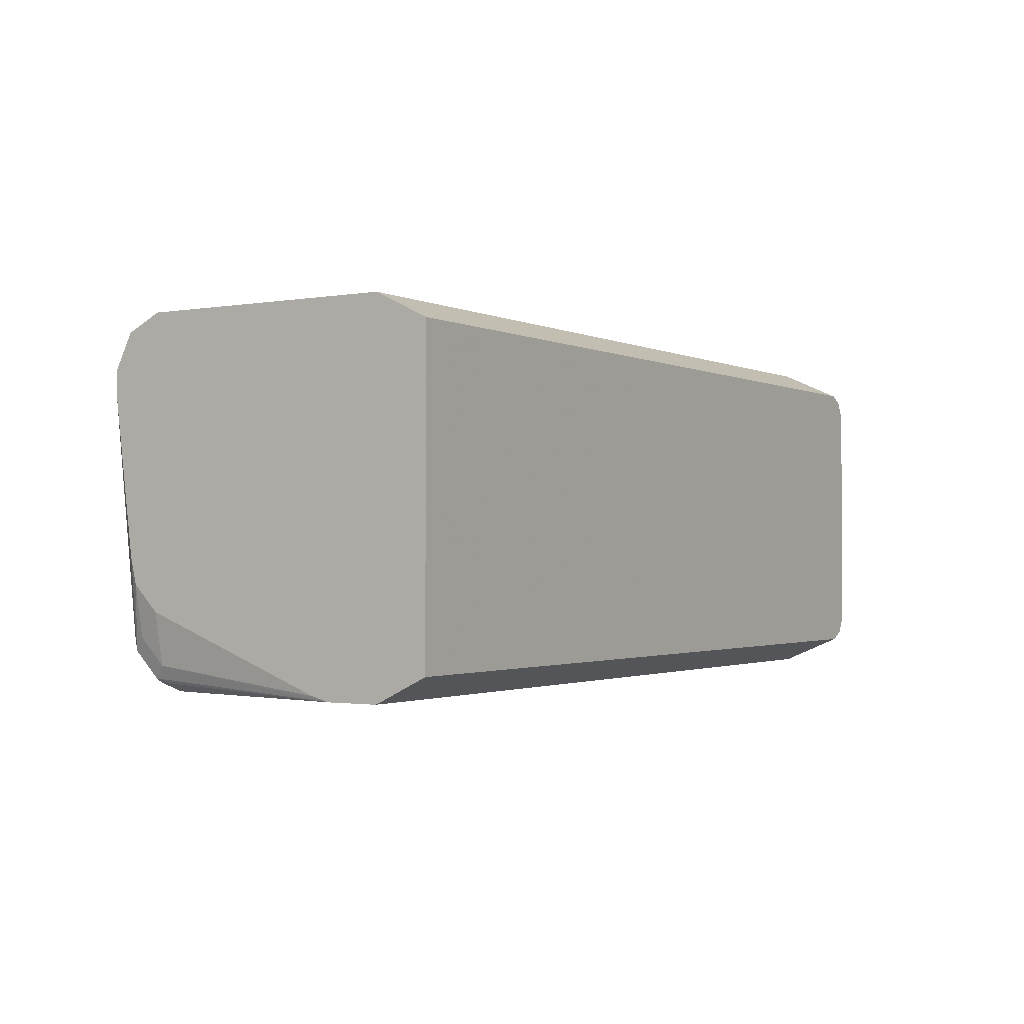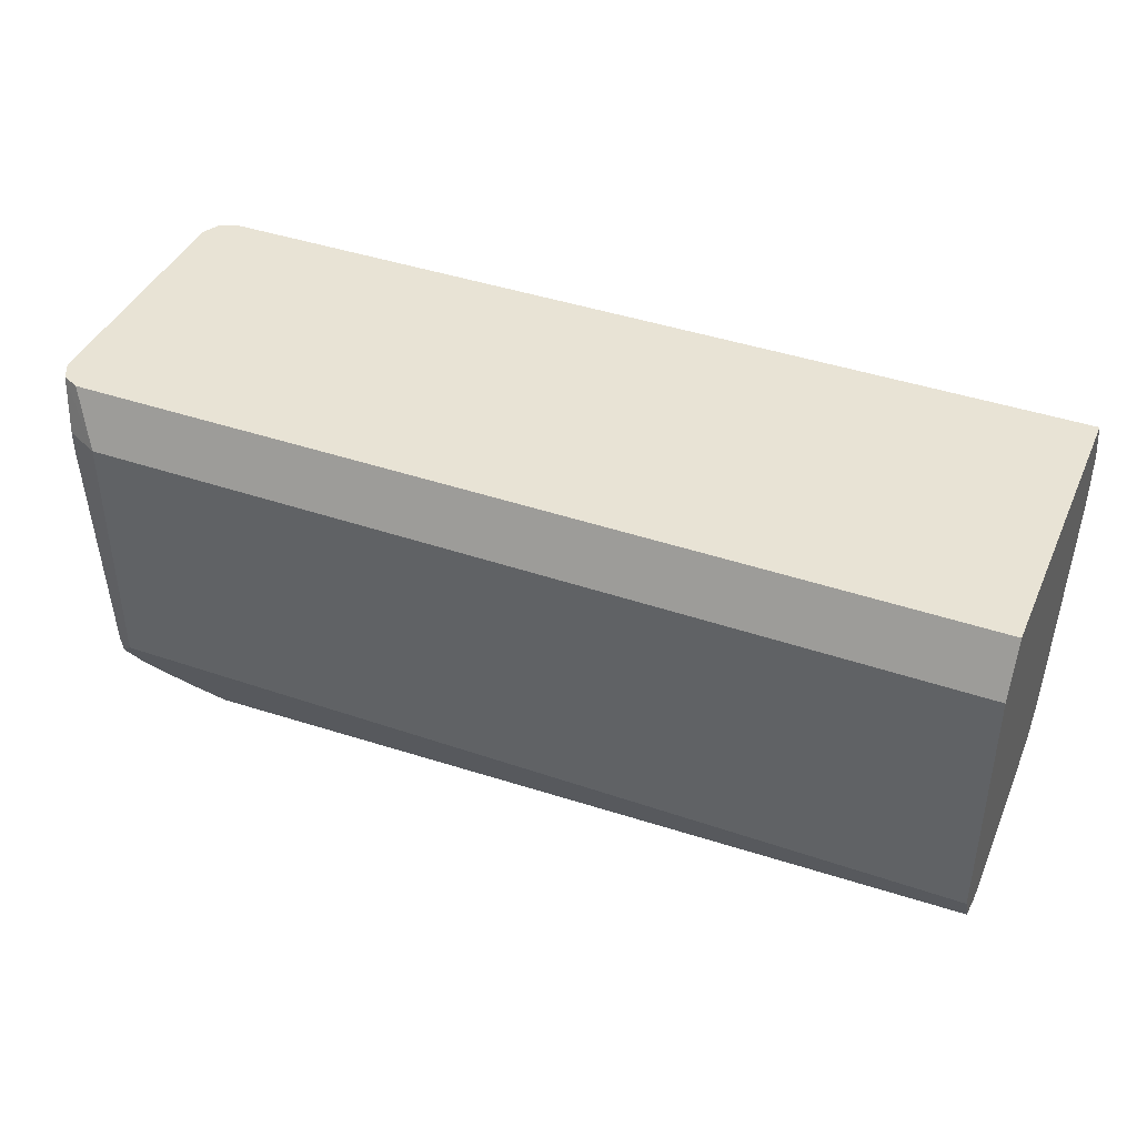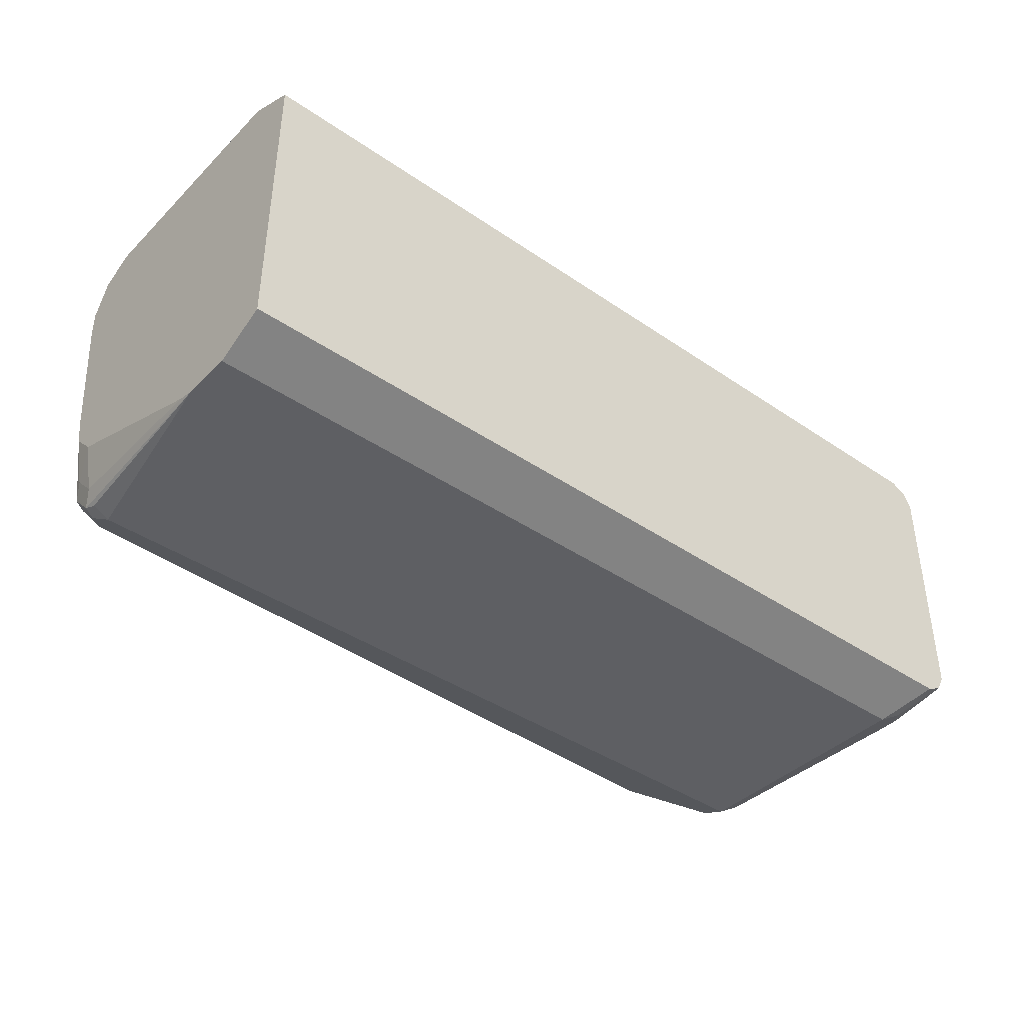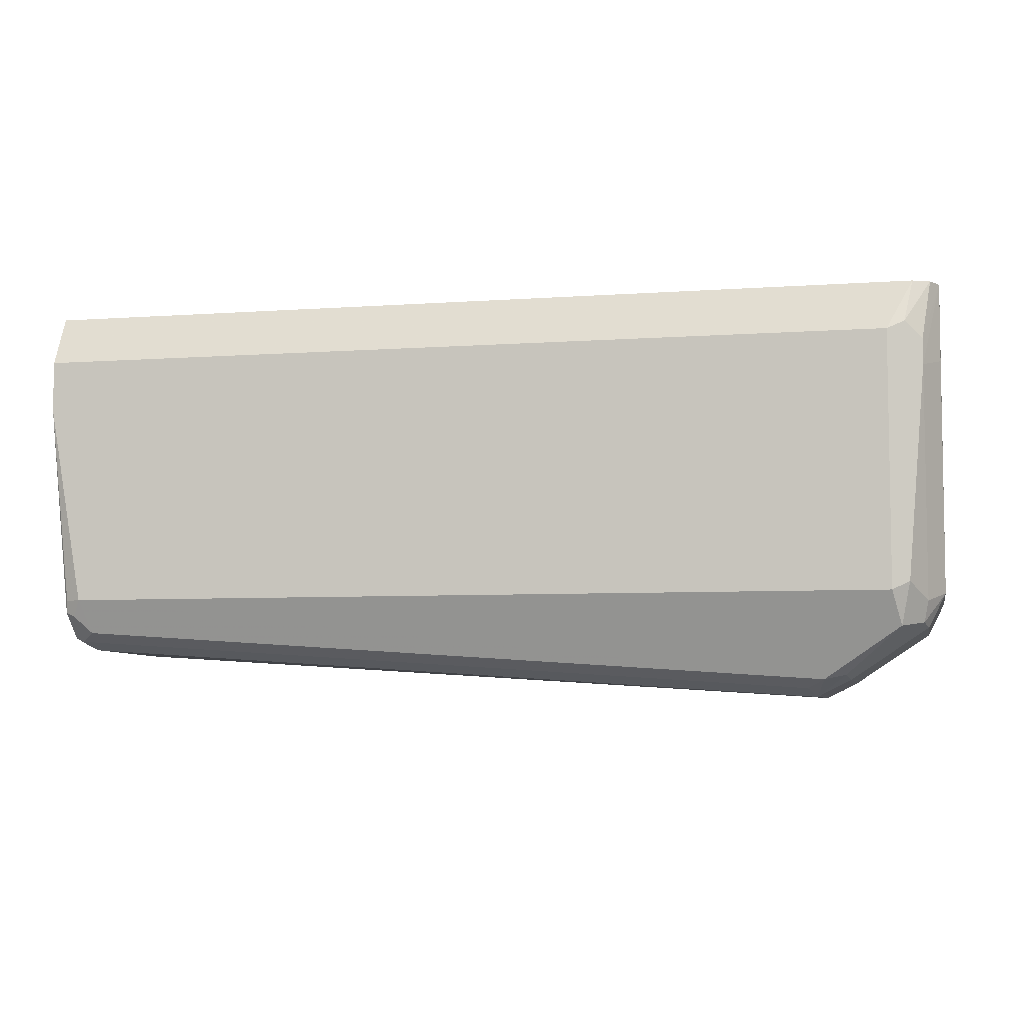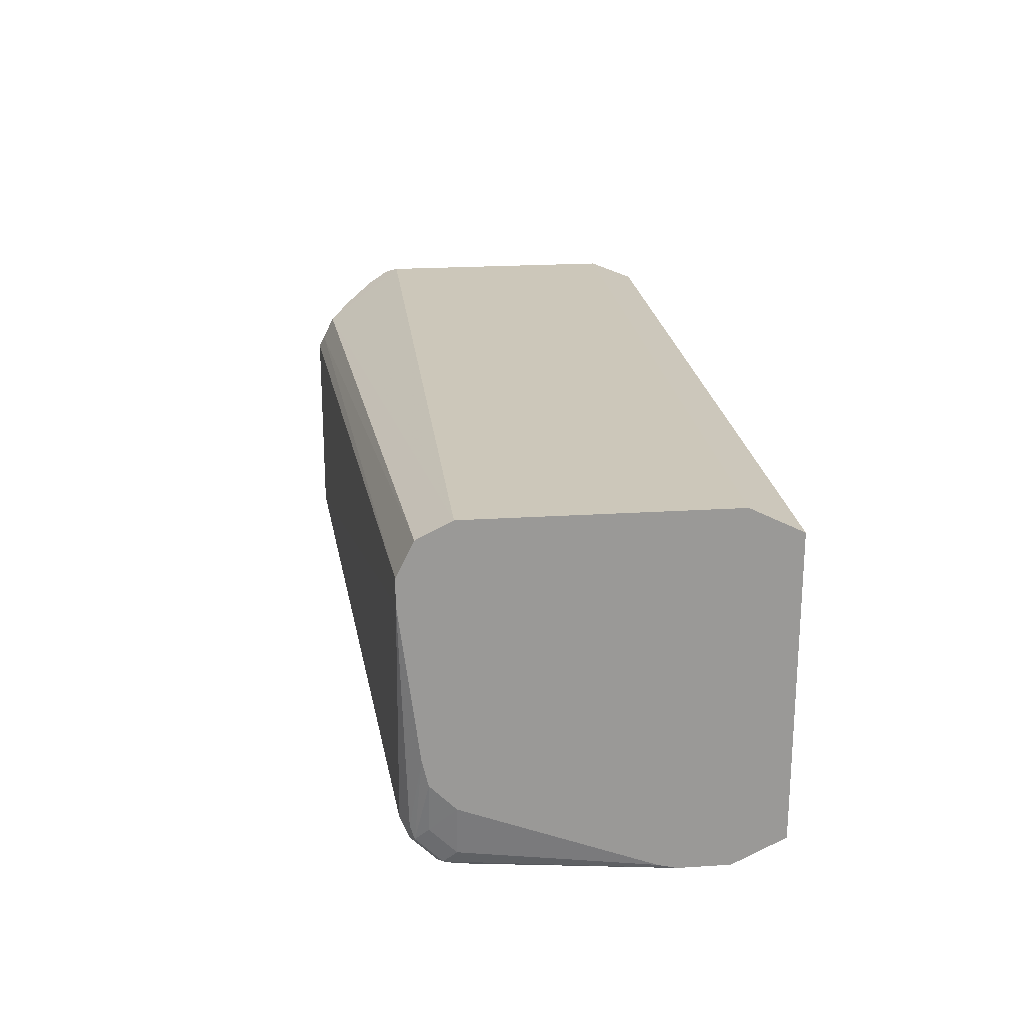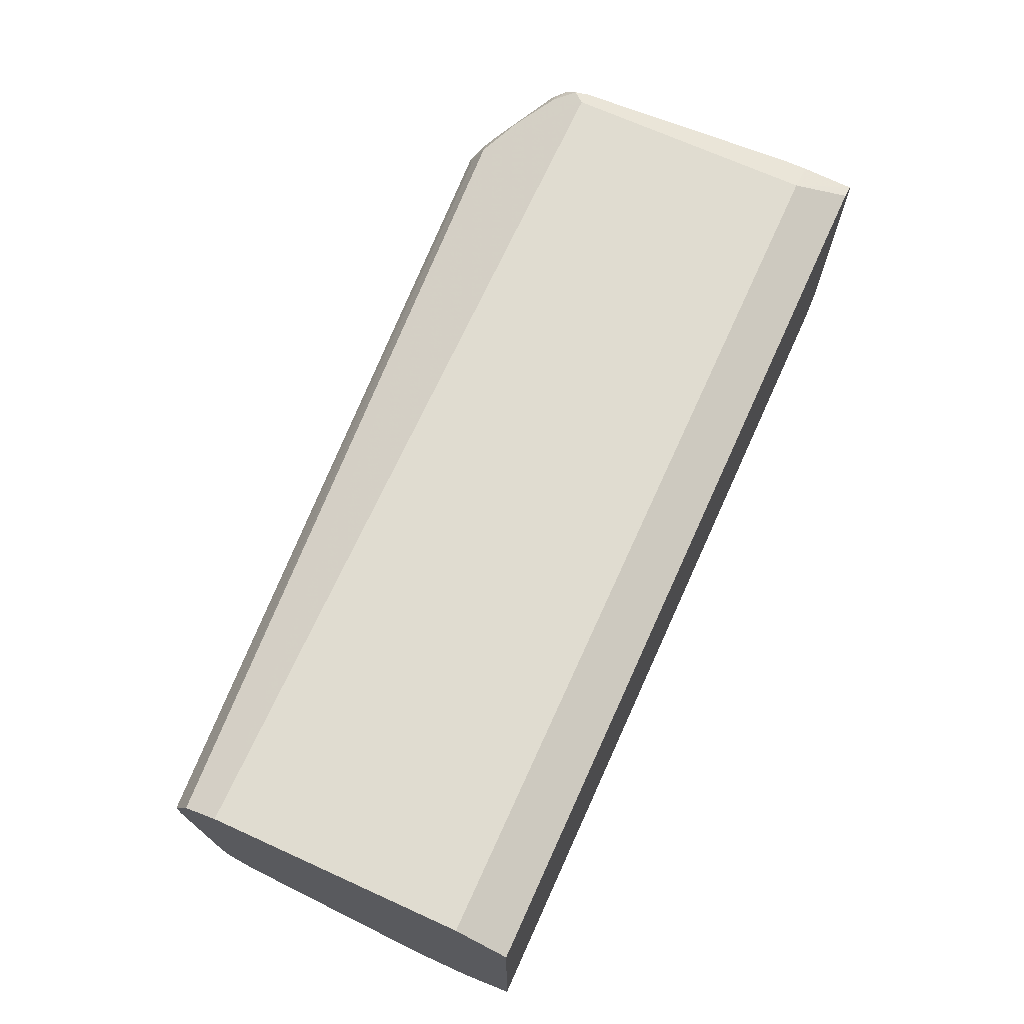
<metadata>
{"format":"obj","ext":"obj","renderer":"f3d","projection":"perspective","resolution":1024,"background":"white","views":[{"elev":-1.5,"azim":-57.9,"up":"+Y"},{"elev":41.2,"azim":-157.4,"up":"+Z"},{"elev":-40.5,"azim":-40.0,"up":"+Y"},{"elev":-6.0,"azim":12.3,"up":"+Z"},{"elev":21.5,"azim":-96.5,"up":"+Y"},{"elev":69.6,"azim":-65.6,"up":"+Y"}]}
</metadata>
<code>
v -0.04193 -0.1241 -0.3368
v -0.04193 0.1063 -0.3008
v -0.04193 0.1122 -0.5377
v -0.04193 0.1241 -0.514
v 0.514 0.09452 -0.5731
v 0.5052 0.07975 -0.5805
v -0.04193 0.08861 -0.5495
v 0.514 0.07088 -0.5849
v 0.5229 0.08419 -0.5761
v 0.5259 0.07681 -0.579
v 0.5317 0.0864 -0.5716
v 0.5406 0.1019 -0.5583
v 0.5436 0.09452 -0.5613
v 0.579 0.09452 -0.5436
v 0.5761 0.1019 -0.5406
v 0.5672 0.1122 -0.5377
v 0.5672 0.1241 -0.514
v 0.4529 0.1241 -0.3368
v 0.5672 0.1241 -0.3368
v 0.5908 0.1122 -0.3368
v 0.5908 0.1122 -0.3545
v 0.5761 0.1196 -0.5229
v 0.579 0.1182 -0.514
v 0.6027 0.08861 -0.3545
v 0.5969 0.1004 -0.3008
v 0.5849 0.1063 -0.3008
v 0.6029 0.08837 -0.3008
v 0.6027 0.07088 -0.514
v 0.5805 0.1086 -0.5317
v 0.5967 0.07681 -0.5258
v 0.5908 0.06498 -0.5377
v 0.5377 0.06498 -0.5731
v 0.5908 -0.07681 -0.5377
v 0.6027 -0.07088 -0.514
v 0.6029 -0.08886 -0.3008
v 0.6027 -0.08861 -0.3545
v 0.5908 -0.1122 -0.3604
v 0.5908 -0.1122 -0.3427
v 0.5672 -0.1241 -0.3368
v 0.5672 -0.1241 -0.514
v 0.579 -0.1182 -0.5081
v 0.5908 -0.09452 -0.5199
v 0.5879 -0.09158 -0.5347
v 0.5731 -0.1122 -0.5377
v 0.52 -0.09452 -0.5731
v 0.5347 -0.09158 -0.5701
v 0.5377 -0.07681 -0.5731
v 0.514 -0.07088 -0.5849
v 0.5081 -0.08271 -0.579
v -0.02362 -0.1004 -0.5436
v -0.01771 -0.08861 -0.5495
v -0.04193 0.07088 -0.5495
v -0.02953 -0.08861 -0.5436
v -0.04193 -0.03544 -0.536
v -0.03098 -0.09748 -0.5406
v -0.03098 -0.1152 -0.5229
v -0.03544 -0.1063 -0.514
v -0.03544 -0.08861 -0.5317
v -0.04193 -0.05349 -0.5317
v -0.04193 -0.07122 -0.5143
v -0.04193 -0.1209 -0.3851
v -0.04193 -0.1241 -0.3723
v -0.02953 -0.1182 -0.514
v -0.01771 -0.1241 -0.514
v -0.02362 -0.1182 -0.5258
v -0.0118 -0.1122 -0.5377
v 0.4529 -0.1241 -0.514
v 0.5849 -0.1063 -0.3008
v 0.579 -0.1182 -0.3309
v 0.5967 -0.1004 -0.3008
v -0.04193 -0.1063 -0.3008
v -0.04193 0.1241 -0.3368
f 63 56 64
f 65 66 64
f 65 50 66
f 65 56 50
f 65 64 56
f 66 50 45
f 39 1 67
f 67 64 45
f 67 1 64
f 39 68 1
f 69 68 39
f 69 70 68
f 63 64 62
f 69 38 70
f 66 45 64
f 63 62 56
f 53 51 50
f 61 57 62
f 69 39 38
f 51 52 48
f 53 52 51
f 53 54 52
f 53 55 54
f 53 50 55
f 57 56 62
f 55 50 56
f 58 55 57
f 58 59 55
f 58 60 59
f 58 57 60
f 61 60 57
f 61 62 60
f 57 55 56
f 70 38 35
f 48 52 8
f 35 27 68
f 54 55 59
f 7 52 3
f 7 8 52
f 47 48 8
f 32 47 8
f 32 33 47
f 54 59 52
f 43 47 33
f 43 33 34
f 32 8 10
f 32 10 14
f 10 11 14
f 49 45 50
f 51 48 50
f 43 44 47
f 70 35 68
f 52 59 3
f 60 62 59
f 68 27 2
f 71 68 2
f 71 1 68
f 71 2 1
f 26 2 27
f 26 18 2
f 59 1 3
f 19 18 26
f 72 4 2
f 72 18 4
f 40 39 67
f 40 67 45
f 62 64 1
f 62 1 59
f 72 2 18
f 48 49 50
f 46 44 45
f 46 45 48
f 25 26 27
f 25 19 26
f 25 20 19
f 21 20 25
f 21 25 24
f 21 24 23
f 21 23 22
f 21 22 17
f 21 17 20
f 20 17 19
f 19 17 18
f 17 4 18
f 5 4 17
f 5 17 16
f 12 5 16
f 12 16 15
f 13 12 15
f 2 3 1
f 4 3 2
f 5 3 4
f 6 3 5
f 6 8 7
f 6 5 8
f 25 27 24
f 9 8 5
f 9 11 10
f 9 5 11
f 12 11 5
f 13 11 12
f 13 14 11
f 13 15 14
f 9 10 8
f 24 27 28
f 6 7 3
f 23 28 29
f 37 35 38
f 37 38 39
f 40 37 39
f 41 37 40
f 42 37 41
f 42 34 37
f 36 35 37
f 42 43 34
f 41 44 43
f 41 40 44
f 44 40 45
f 46 47 44
f 46 48 47
f 24 28 23
f 42 41 43
f 36 37 34
f 48 45 49
f 35 34 27
f 36 34 35
f 22 29 16
f 15 16 29
f 15 29 14
f 30 14 29
f 31 14 30
f 22 16 17
f 31 33 32
f 28 27 34
f 31 32 14
f 30 29 28
f 22 23 29
f 30 34 33
f 31 30 33
f 30 28 34

</code>
